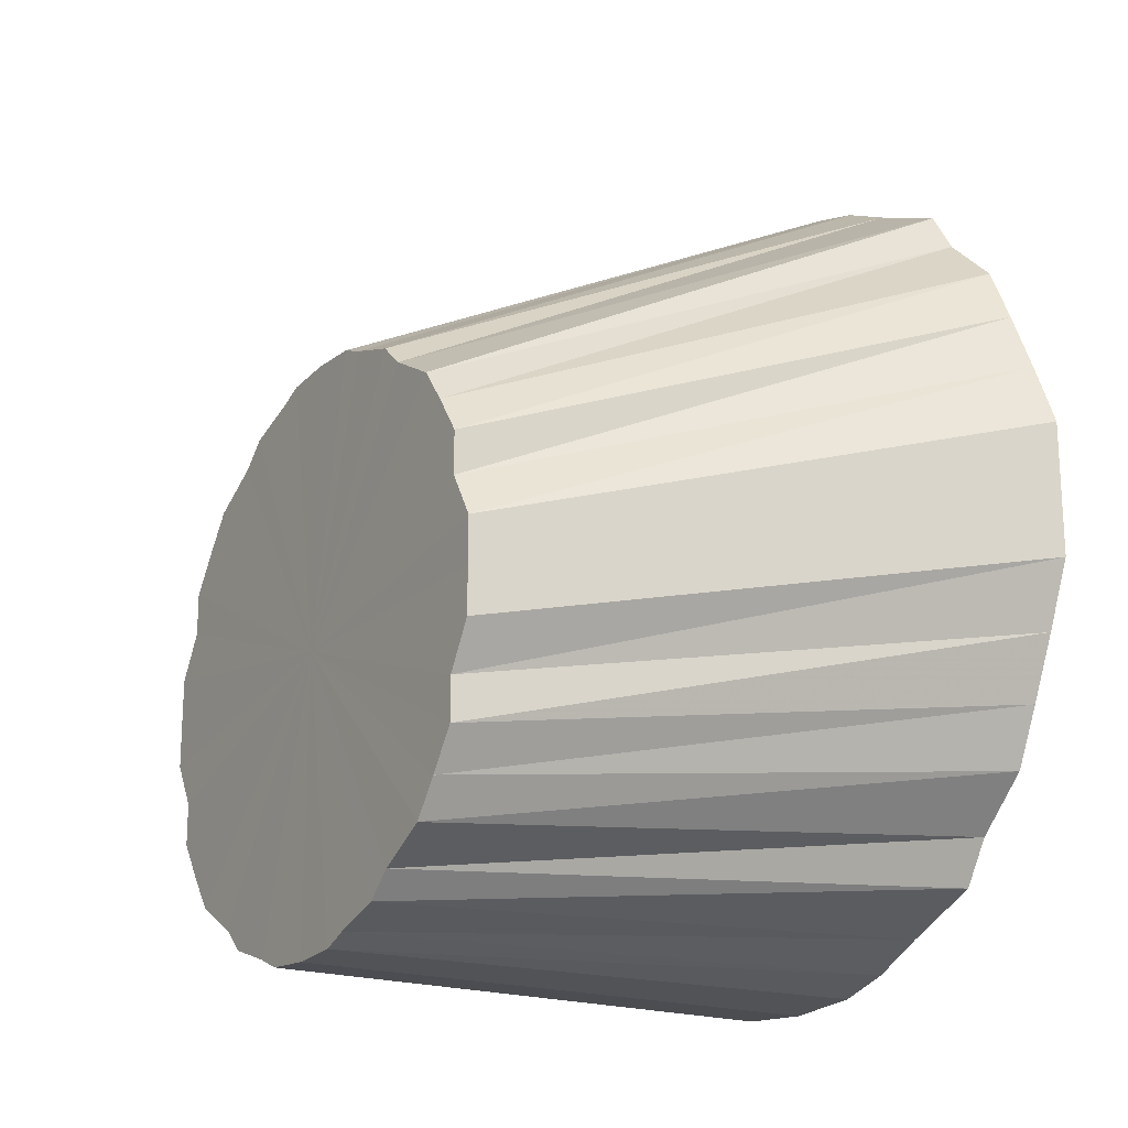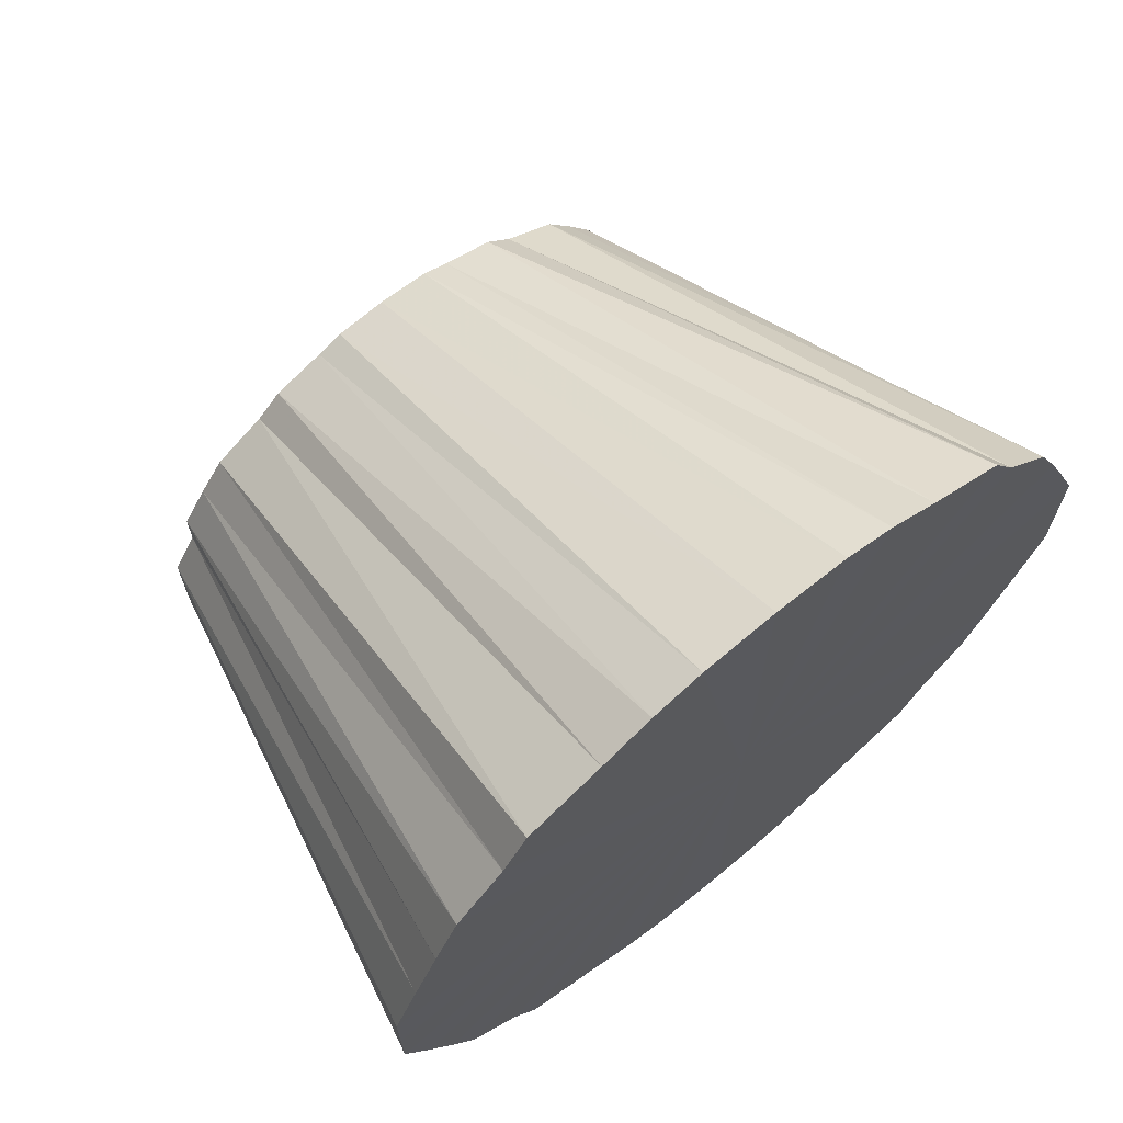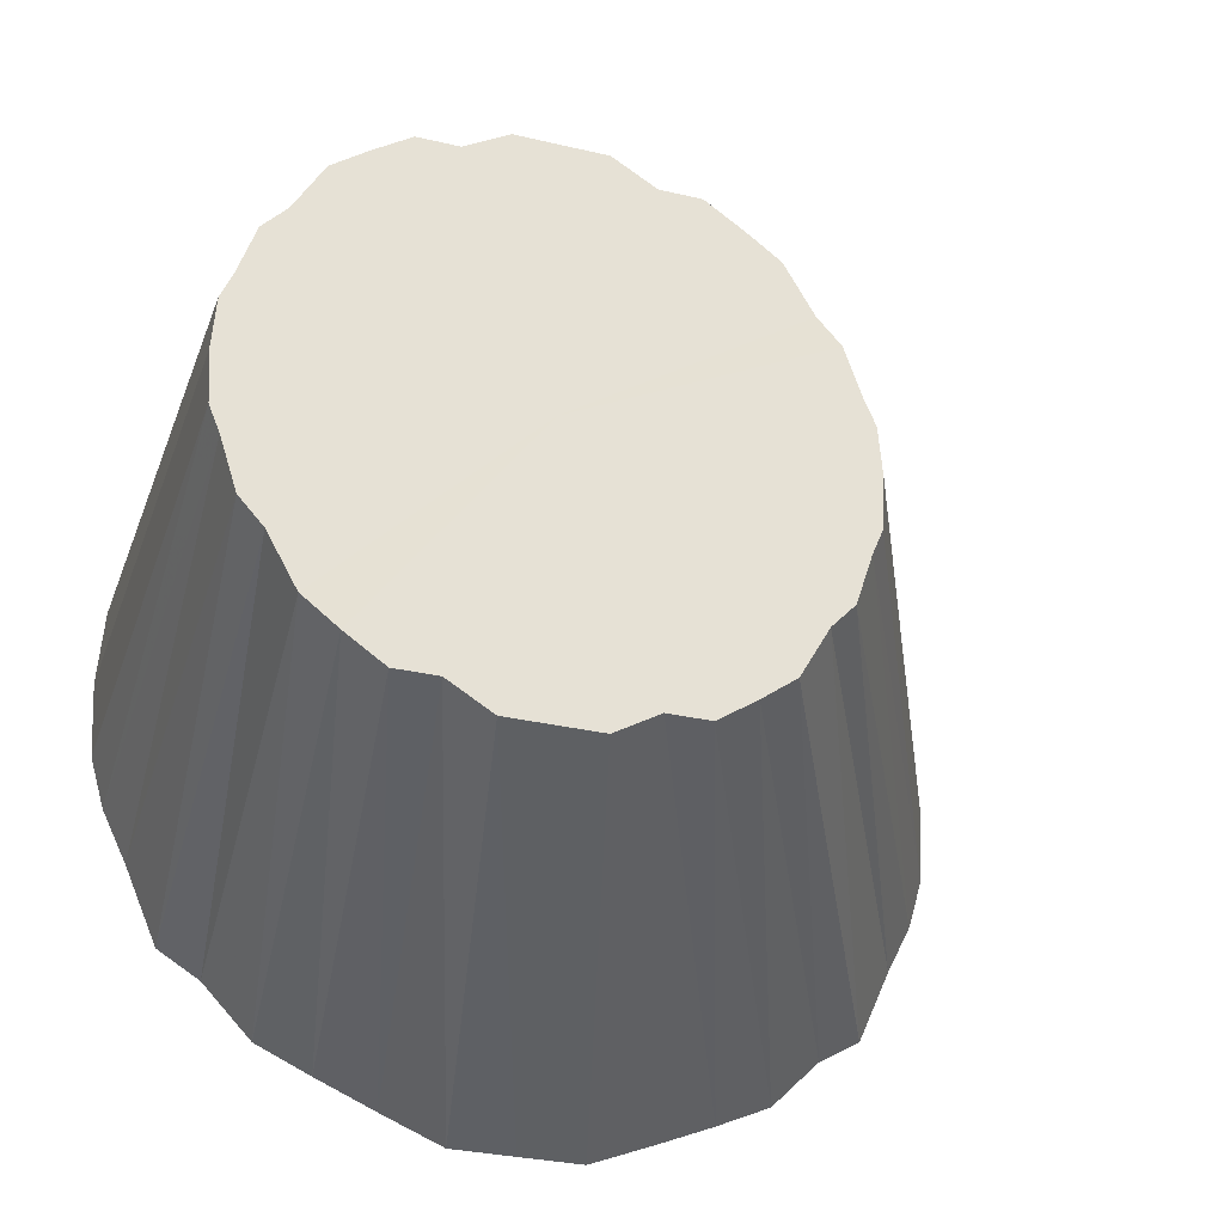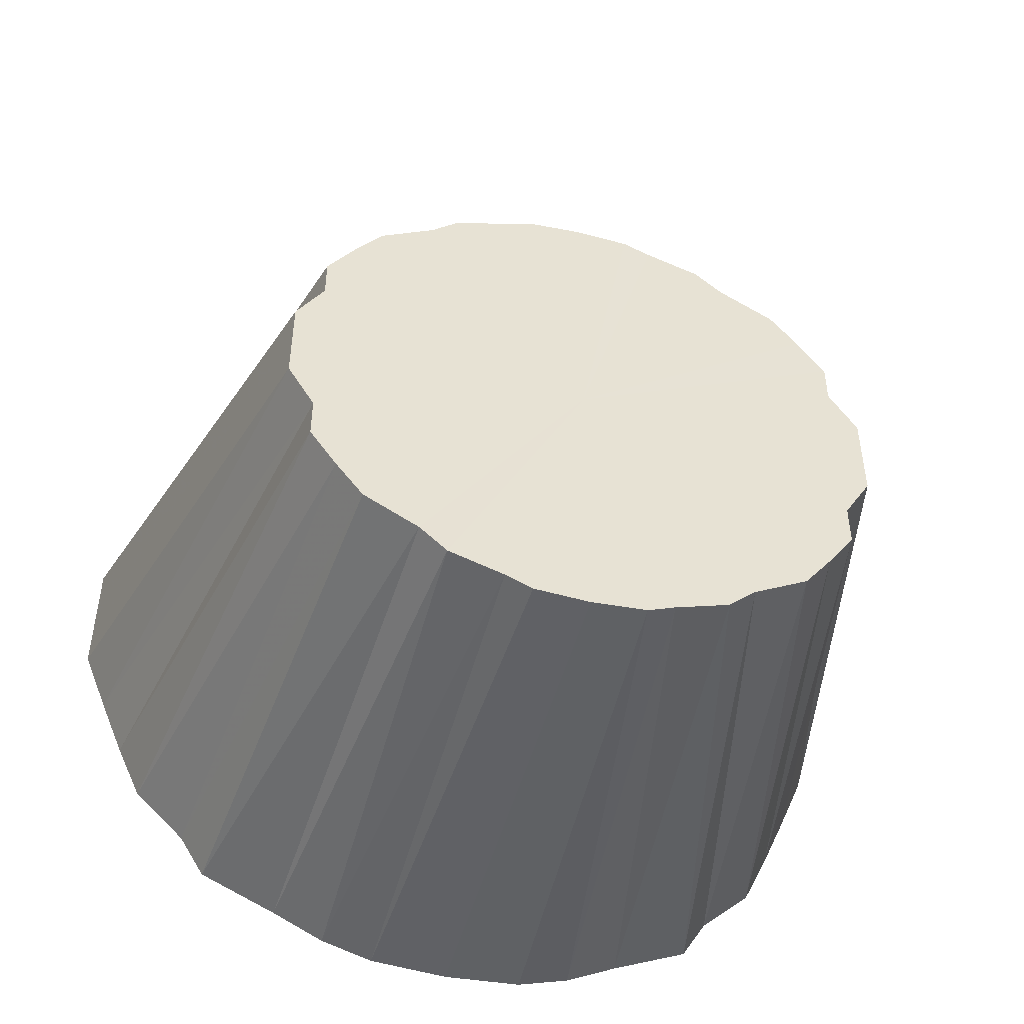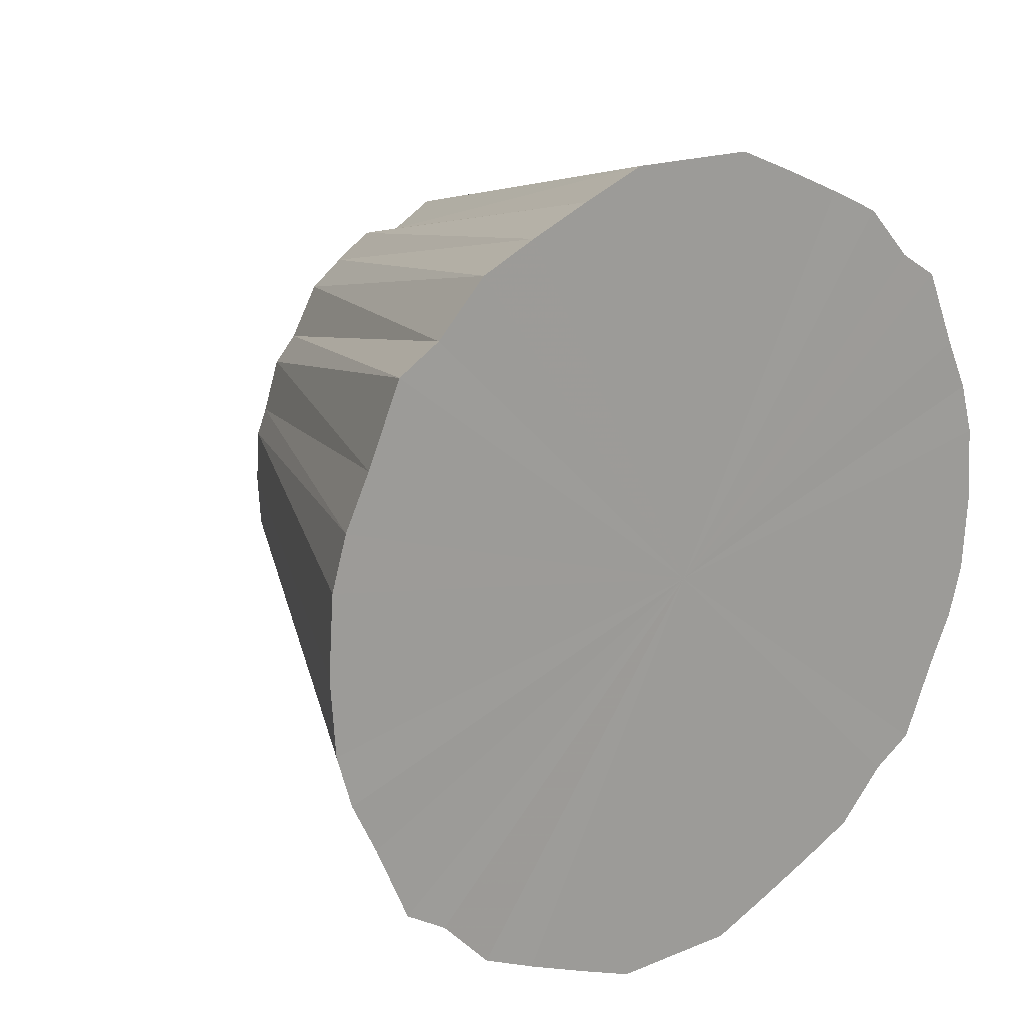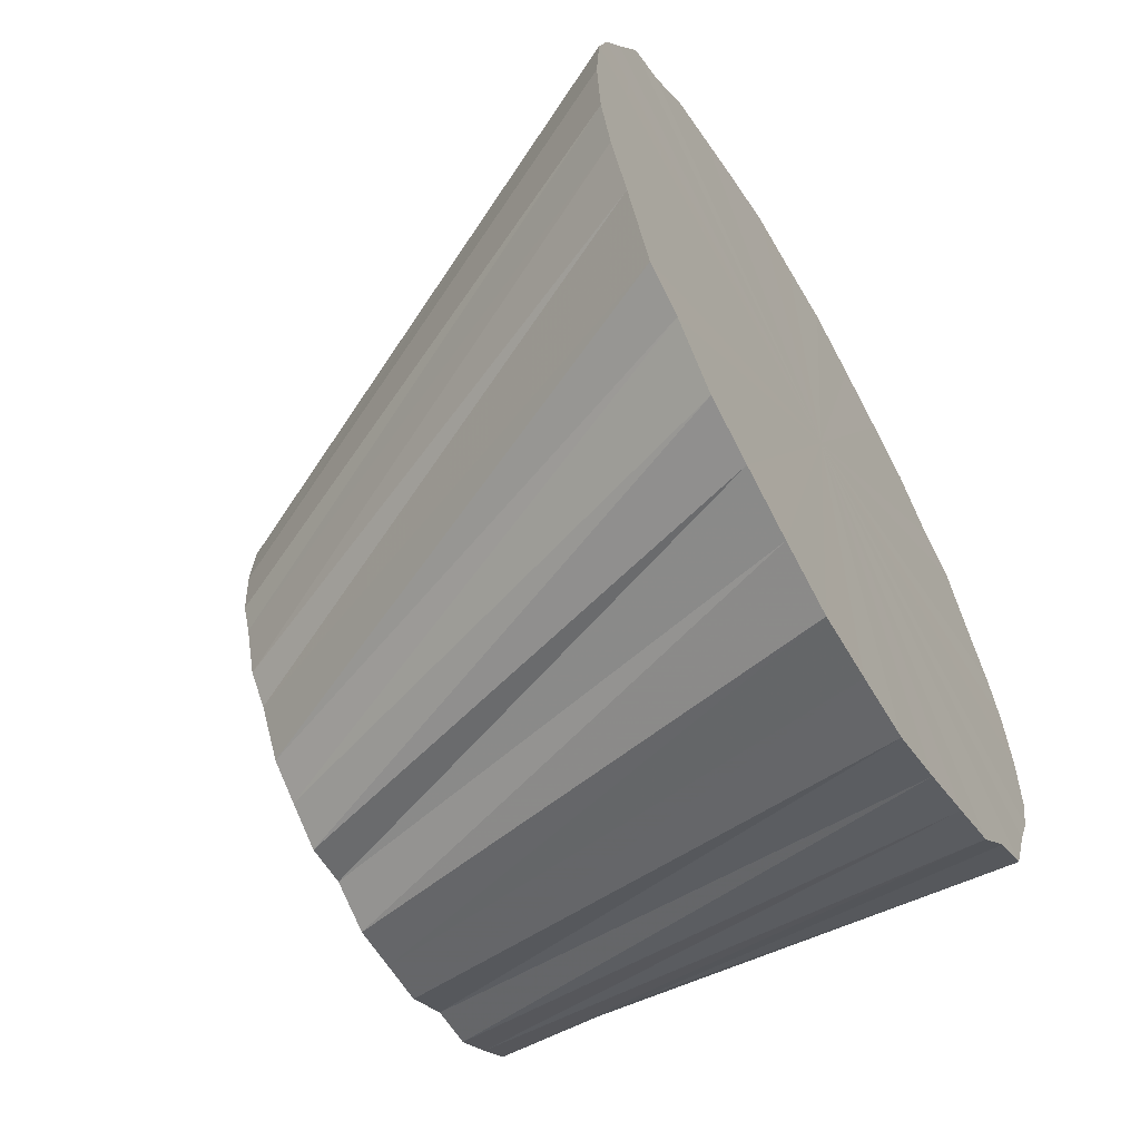
<metadata>
{"format":"obj","ext":"obj","renderer":"f3d","projection":"perspective","resolution":1024,"background":"white","views":[{"elev":-19.3,"azim":-32.1,"up":"+Z"},{"elev":68.4,"azim":50.6,"up":"+Z"},{"elev":-31.7,"azim":-108.3,"up":"+Y"},{"elev":-48.8,"azim":-104.6,"up":"+Z"},{"elev":18.0,"azim":51.6,"up":"+Y"},{"elev":-60.3,"azim":30.3,"up":"+Y"}]}
</metadata>
<code>
o 19545
v 2245 1855 12.06
v 2245 1855 12.06
v 2245 1855 12.06
v 2245 1855 12.06
v 2245 1855 12.06
v 2245 1855 12.06
v 2245 1855 12.06
v 2245 1855 12.07
v 2245 1855 12.06
v 2245 1855 12.06
v 2245 1855 12.06
v 2245 1855 12.09
v 2245 1855 12.07
v 2245 1855 12.07
v 2245 1855 12.07
v 2245 1855 12.1
v 2245 1855 12.08
v 2245 1855 12.09
v 2245 1855 12.08
v 2245 1855 12.12
v 2245 1855 12.09
v 2245 1855 12.1
v 2245 1855 12.09
v 2245 1855 12.15
v 2245 1855 12.1
v 2245 1855 12.12
v 2245 1855 12.1
v 2245 1855 12.17
v 2245 1855 12.12
v 2245 1855 12.15
v 2245 1855 12.12
v 2245 1855 12.19
v 2245 1855 12.13
v 2245 1855 12.17
v 2245 1855 12.17
v 2245 1855 12.15
v 2245 1855 12.13
v 2245 1855 12.17
v 2245 1855 12.19
v 2245 1855 12.15
v 2245 1855 12.13
v 2245 1855 12.15
v 2245 1855 12.15
v 2245 1855 12.13
v 2245 1855 12.19
v 2245 1855 12.17
v 2245 1855 12.22
v 2245 1855 12.1
v 2245 1855 12.12
v 2245 1855 12.09
v 2245 1855 12.08
v 2245 1855 12.07
v 2245 1855 12.06
v 2245 1855 12.06
v 2245 1855 12.06
v 2245 1855 12.06
v 2245 1855 12.06
v 2245 1855 12.07
v 2245 1855 12.08
v 2245 1855 12.09
v 2245 1855 12.1
v 2245 1855 12.12
v 2245 1855 12.24
v 2245 1855 12.18
v 2245 1855 12.22
v 2245 1855 12.27
v 2245 1855 12.2
v 2245 1855 12.24
v 2245 1855 12.29
v 2245 1855 12.22
v 2245 1855 12.27
v 2245 1855 12.31
v 2245 1855 12.23
v 2245 1855 12.29
v 2245 1855 12.33
v 2245 1855 12.24
v 2245 1855 12.31
v 2245 1855 12.35
v 2245 1855 12.26
v 2245 1855 12.33
v 2245 1855 12.36
v 2245 1855 12.26
v 2245 1855 12.35
v 2245 1855 12.37
v 2245 1855 12.27
v 2245 1855 12.36
v 2245 1855 12.38
v 2245 1855 12.27
v 2245 1855 12.37
v 2245 1855 12.38
v 2245 1855 12.28
v 2245 1855 12.38
v 2245 1855 12.38
v 2245 1855 12.27
v 2245 1855 12.38
v 2245 1855 12.37
v 2245 1855 12.27
v 2245 1855 12.38
v 2245 1855 12.36
v 2245 1855 12.26
v 2245 1855 12.37
v 2245 1855 12.35
v 2245 1855 12.26
v 2245 1855 12.36
v 2245 1855 12.33
v 2245 1855 12.24
v 2245 1855 12.35
v 2245 1855 12.31
v 2245 1855 12.23
v 2245 1855 12.33
v 2245 1855 12.29
v 2245 1855 12.22
v 2245 1855 12.31
v 2245 1855 12.2
v 2245 1855 12.29
v 2245 1855 12.27
v 2245 1855 12.18
v 2245 1855 12.27
v 2245 1855 12.24
v 2245 1855 12.17
v 2245 1855 12.24
v 2245 1855 12.22
v 2245 1855 12.15
v 2245 1855 12.22
v 2245 1855 12.06
v 2245 1855 12.06
v 2245 1855 12.06
v 2245 1855 12.06
v 2245 1855 12.06
v 2245 1855 12.06
v 2245 1855 12.06
v 2245 1855 12.07
v 2245 1855 12.07
v 2245 1855 12.09
v 2245 1855 12.08
v 2245 1855 12.06
v 2245 1855 12.06
v 2245 1855 12.1
v 2245 1855 12.09
v 2245 1855 12.12
v 2245 1855 12.1
v 2245 1855 12.15
v 2245 1855 12.12
v 2245 1855 12.06
v 2245 1855 12.07
v 2245 1855 12.07
v 2245 1855 12.08
v 2245 1855 12.09
v 2245 1855 12.09
v 2245 1855 12.1
v 2245 1855 12.1
v 2245 1855 12.12
v 2245 1855 12.12
v 2245 1855 12.19
v 2245 1855 12.15
v 2245 1855 12.13
v 2245 1855 12.17
v 2245 1855 12.13
v 2245 1855 12.15
v 2245 1855 12.06
v 2245 1855 12.22
v 2245 1855 12.06
v 2245 1855 12.06
v 2245 1855 12.06
v 2245 1855 12.07
v 2245 1855 12.06
v 2245 1855 12.09
v 2245 1855 12.07
v 2245 1855 12.1
v 2245 1855 12.09
v 2245 1855 12.12
v 2245 1855 12.1
v 2245 1855 12.15
v 2245 1855 12.12
v 2245 1855 12.17
v 2245 1855 12.15
v 2245 1855 12.19
v 2245 1855 12.17
v 2245 1855 12.22
v 2245 1855 12.19
v 2245 1855 12.24
v 2245 1855 12.22
v 2245 1855 12.27
v 2245 1855 12.24
v 2245 1855 12.29
v 2245 1855 12.27
v 2245 1855 12.31
v 2245 1855 12.29
v 2245 1855 12.33
v 2245 1855 12.31
v 2245 1855 12.35
v 2245 1855 12.33
v 2245 1855 12.36
v 2245 1855 12.35
v 2245 1855 12.37
v 2245 1855 12.36
v 2245 1855 12.38
v 2245 1855 12.37
v 2245 1855 12.38
v 2245 1855 12.38
f 1 2 3
f 2 4 5
f 6 1 7
f 4 8 9
f 10 6 11
f 8 12 13
f 14 10 15
f 12 16 17
f 18 14 19
f 16 20 21
f 22 18 23
f 20 24 25
f 26 22 27
f 24 28 29
f 30 26 31
f 28 32 33
f 34 33 29
f 29 33 35
f 36 31 37
f 37 31 35
f 38 30 37
f 39 38 40
f 41 42 35
f 43 44 35
f 45 40 46
f 46 40 35
f 47 39 46
f 48 49 35
f 50 48 35
f 51 50 35
f 52 51 35
f 53 52 35
f 54 53 35
f 55 54 35
f 56 55 35
f 57 56 35
f 58 57 35
f 59 58 35
f 60 59 35
f 61 60 35
f 62 61 35
f 63 47 64
f 65 46 64
f 64 46 35
f 66 63 67
f 68 64 67
f 67 64 35
f 69 66 70
f 71 67 70
f 70 67 35
f 72 69 73
f 74 70 73
f 73 70 35
f 75 72 76
f 77 73 76
f 76 73 35
f 78 75 79
f 80 76 79
f 79 76 35
f 81 78 82
f 83 79 82
f 82 79 35
f 84 81 85
f 86 82 85
f 85 82 35
f 87 84 88
f 89 85 88
f 88 85 35
f 90 87 91
f 92 88 91
f 91 88 35
f 93 90 94
f 95 91 94
f 94 91 35
f 96 93 97
f 98 94 97
f 97 94 35
f 99 96 100
f 101 97 100
f 100 97 35
f 102 99 103
f 104 100 103
f 103 100 35
f 105 102 106
f 107 103 106
f 106 103 35
f 108 105 109
f 110 106 109
f 109 106 35
f 111 108 112
f 113 109 112
f 112 109 35
f 114 112 35
f 115 112 114
f 116 111 114
f 117 114 35
f 118 114 117
f 119 116 117
f 120 117 35
f 121 117 120
f 122 119 120
f 123 120 35
f 32 122 123
f 124 120 123
f 125 126 127
f 128 129 126
f 130 127 131
f 132 133 129
f 134 135 133
f 136 131 137
f 138 139 135
f 140 141 139
f 142 143 141
f 144 137 145
f 146 145 147
f 148 147 149
f 150 149 151
f 152 151 153
f 154 155 156
f 157 158 159
f 160 161 162
f 162 161 163
f 164 161 160
f 163 161 165
f 166 161 164
f 165 161 167
f 168 161 166
f 167 161 169
f 170 161 168
f 169 161 171
f 172 161 170
f 171 161 173
f 174 161 172
f 173 161 175
f 176 161 174
f 175 161 177
f 178 161 176
f 177 161 179
f 180 161 178
f 179 161 181
f 182 161 180
f 181 161 183
f 184 161 182
f 183 161 185
f 186 161 184
f 185 161 187
f 188 161 186
f 187 161 189
f 190 161 188
f 189 161 191
f 192 161 190
f 191 161 193
f 194 161 192
f 193 161 195
f 196 161 194
f 195 161 197
f 198 161 196
f 197 161 199
f 200 161 198
f 199 161 200

</code>
